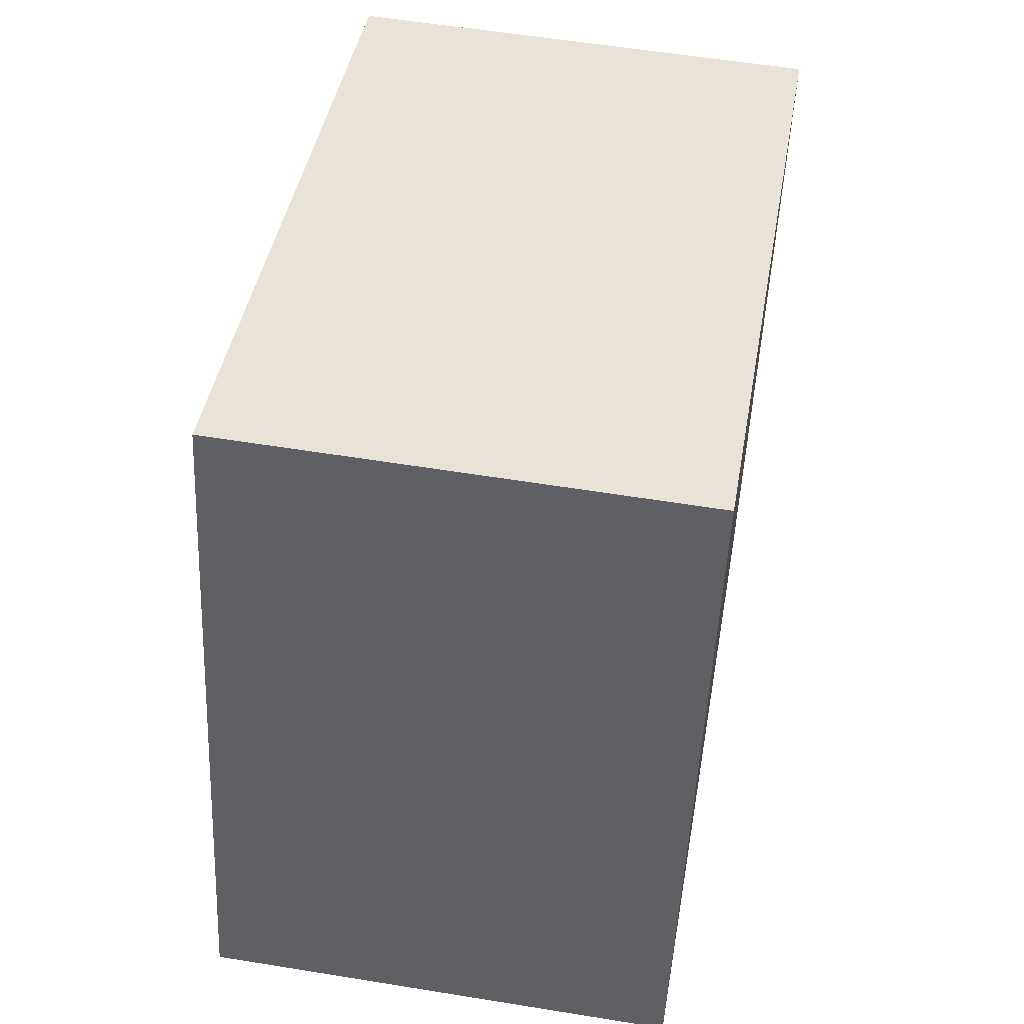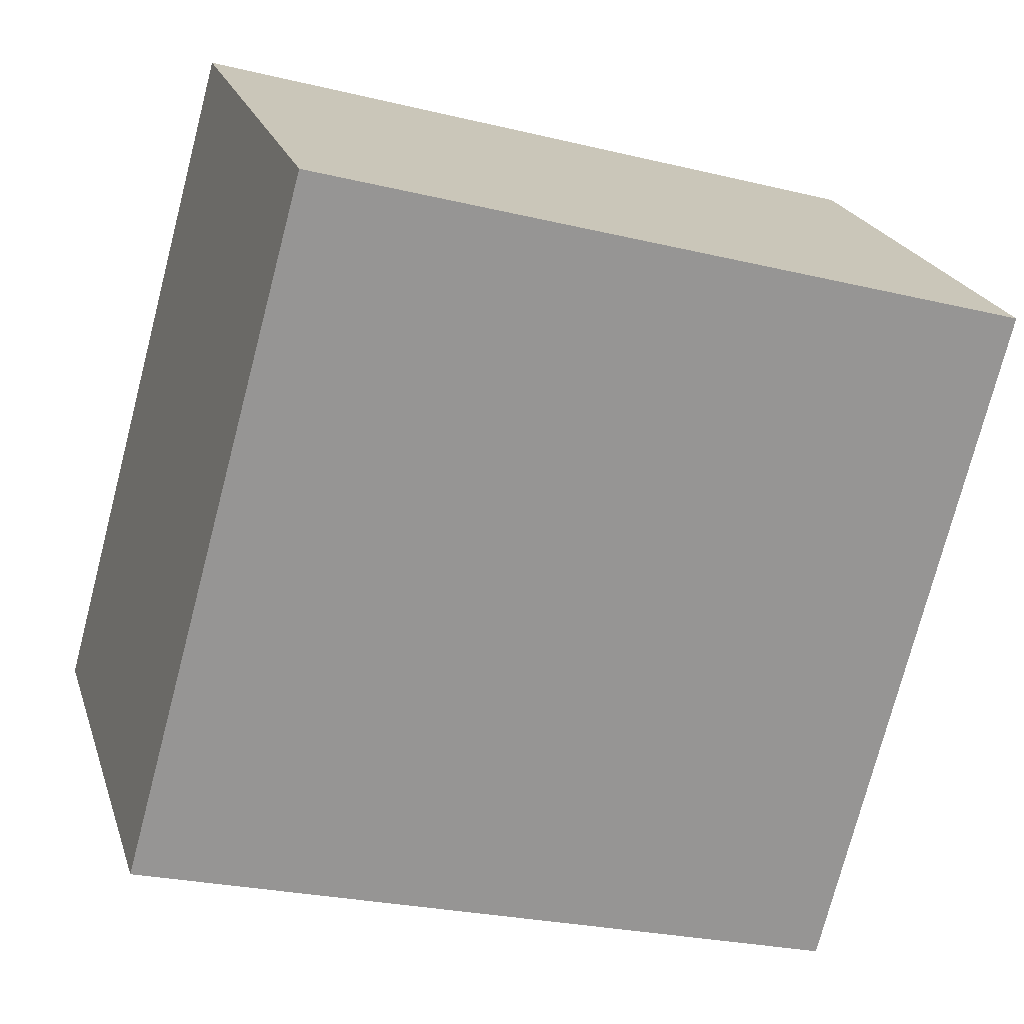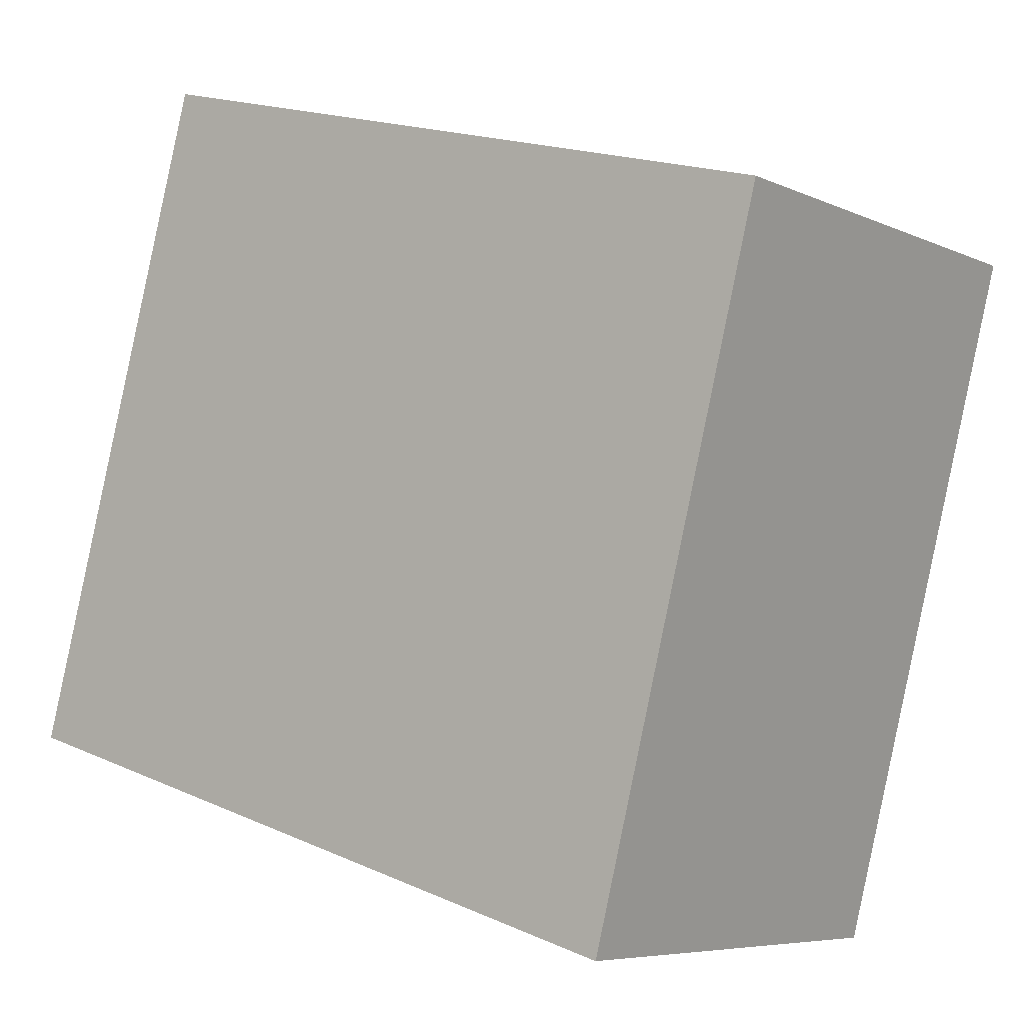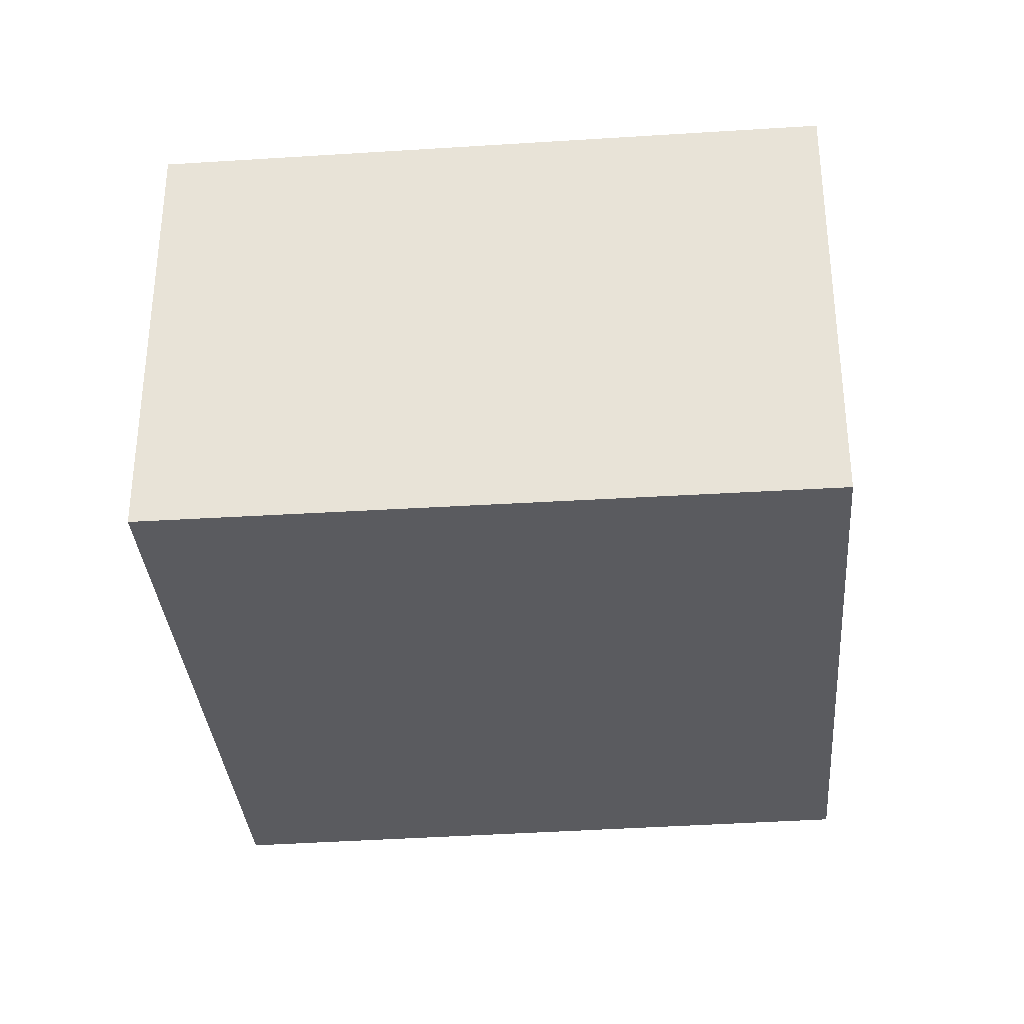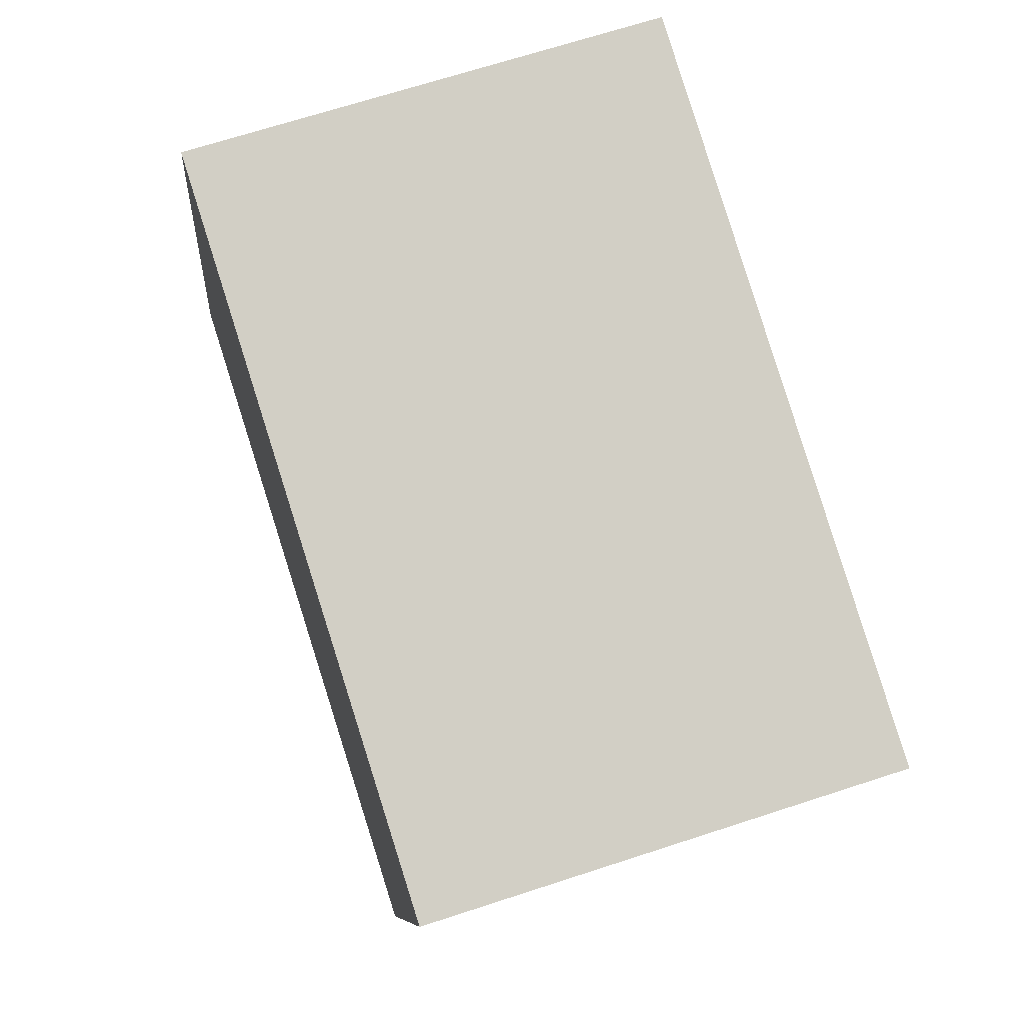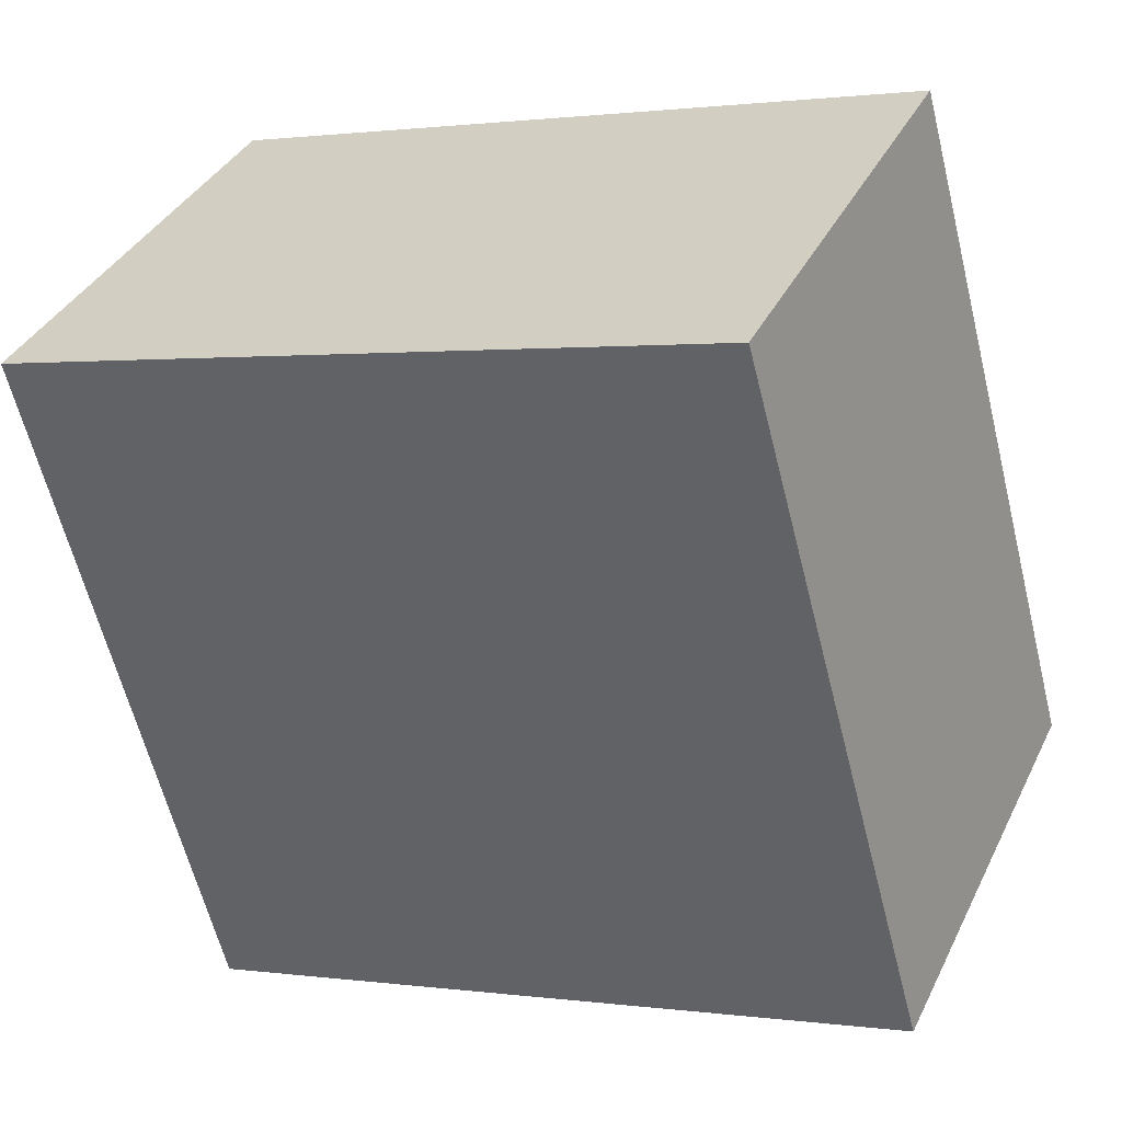
<metadata>
{"format":"obj","ext":"obj","renderer":"f3d","projection":"perspective","resolution":1024,"background":"white","views":[{"elev":56.3,"azim":-80.3,"up":"+Z"},{"elev":22.1,"azim":-15.8,"up":"+Z"},{"elev":-6.6,"azim":37.2,"up":"+Z"},{"elev":-33.3,"azim":-69.6,"up":"+Y"},{"elev":67.8,"azim":71.8,"up":"+Z"},{"elev":36.5,"azim":-156.4,"up":"+Z"}]}
</metadata>
<code>
v  0 2.412 1.477e-16
v  4.625 2.412 2.488
v  3.713 2.412 -1.083
v  0.969 2.412 3.514
v  3.713 6.631e-17 -1.083
v  0 0 0
v  0.969 -2.152e-16 3.514
v  4.625 -1.523e-16 2.488
g defaultobject
f 1 2 3
f 2 1 4
f 5 1 3
f 1 5 6
f 6 4 1
f 4 6 7
f 7 2 4
f 2 7 8
f 8 3 2
f 3 8 5
f 8 6 5
f 6 8 7

</code>
